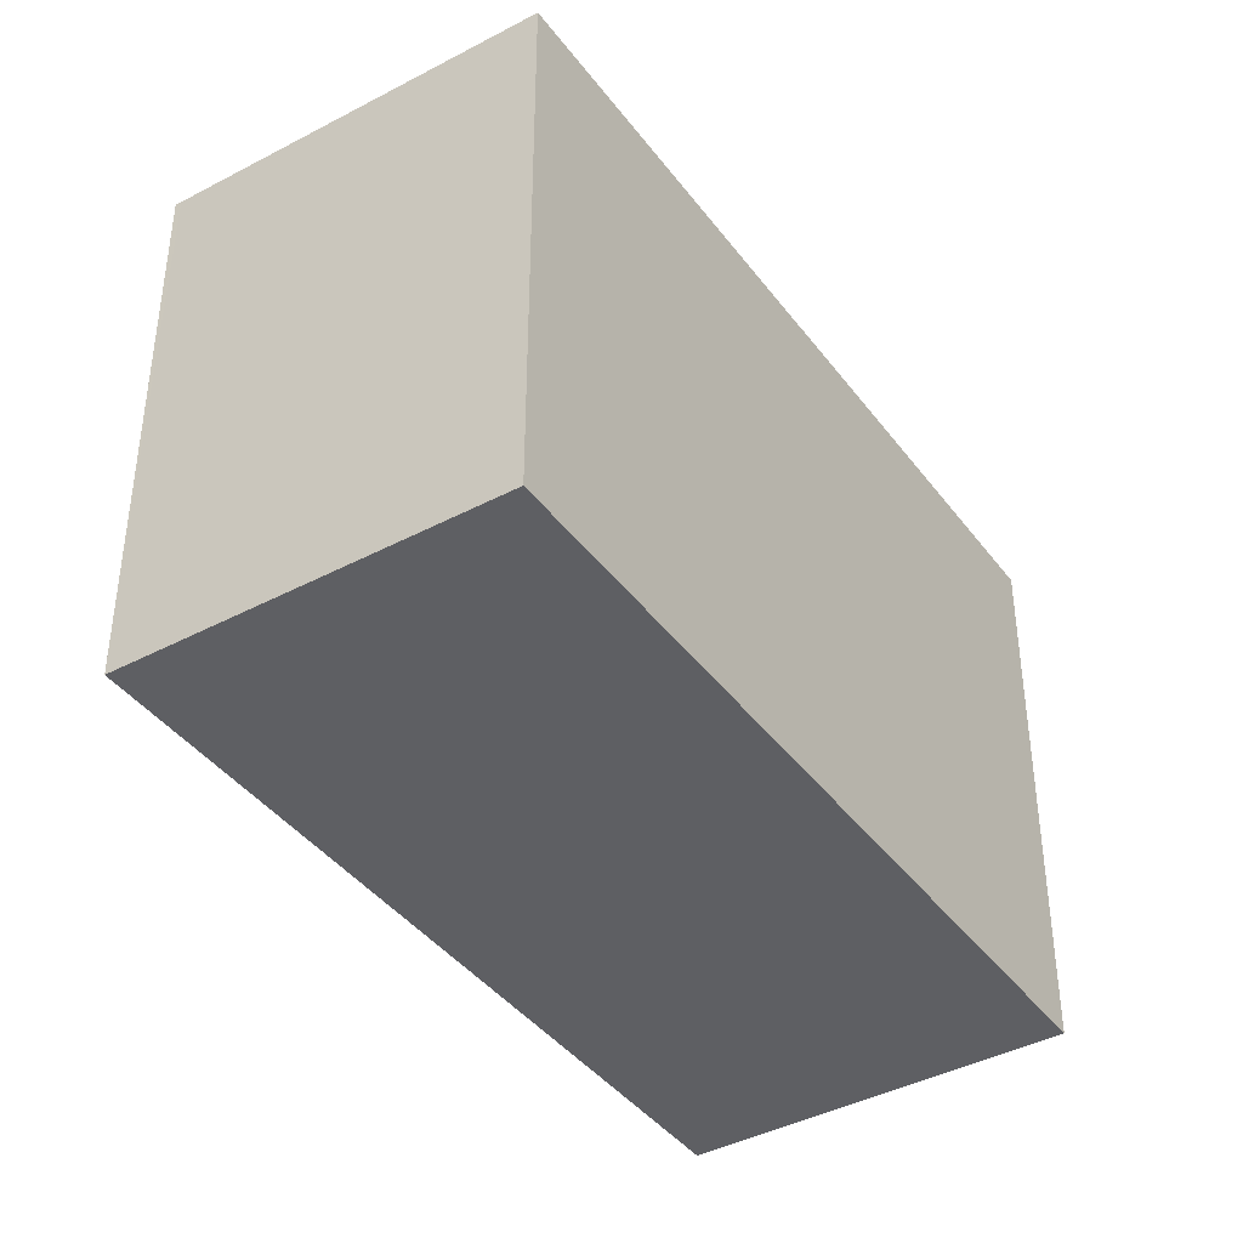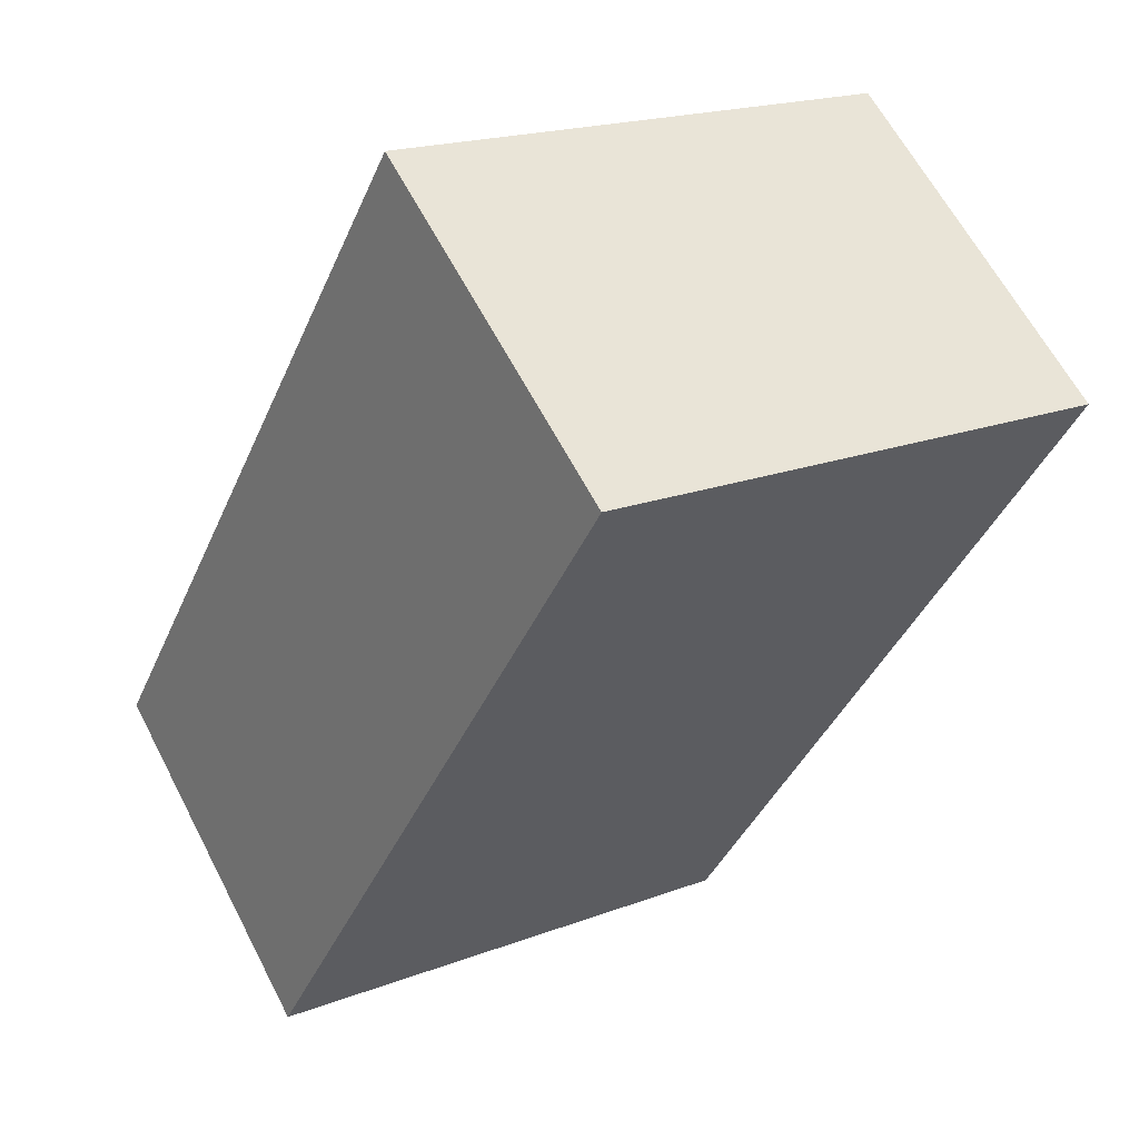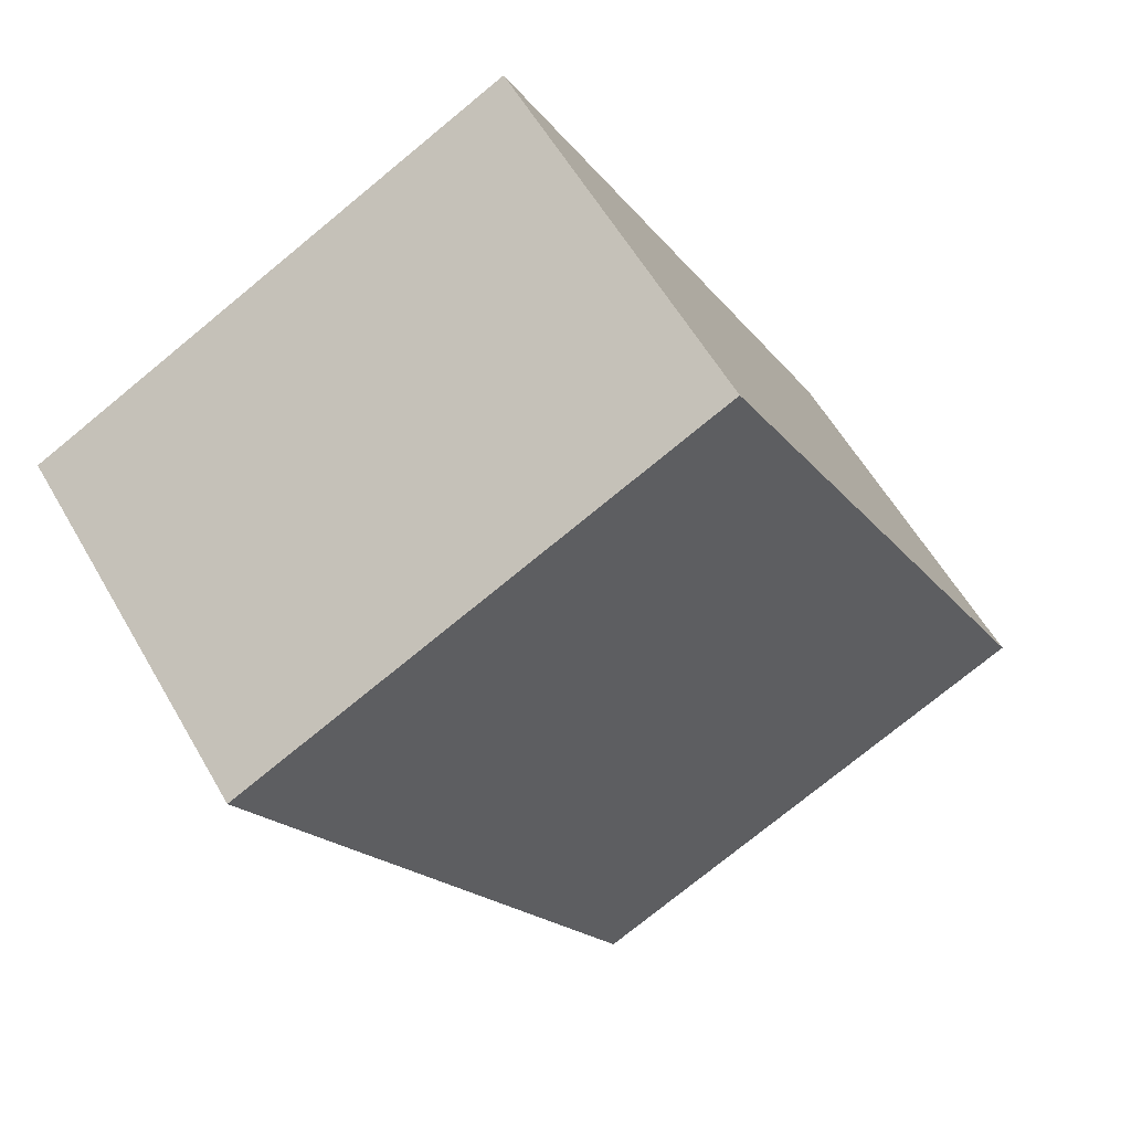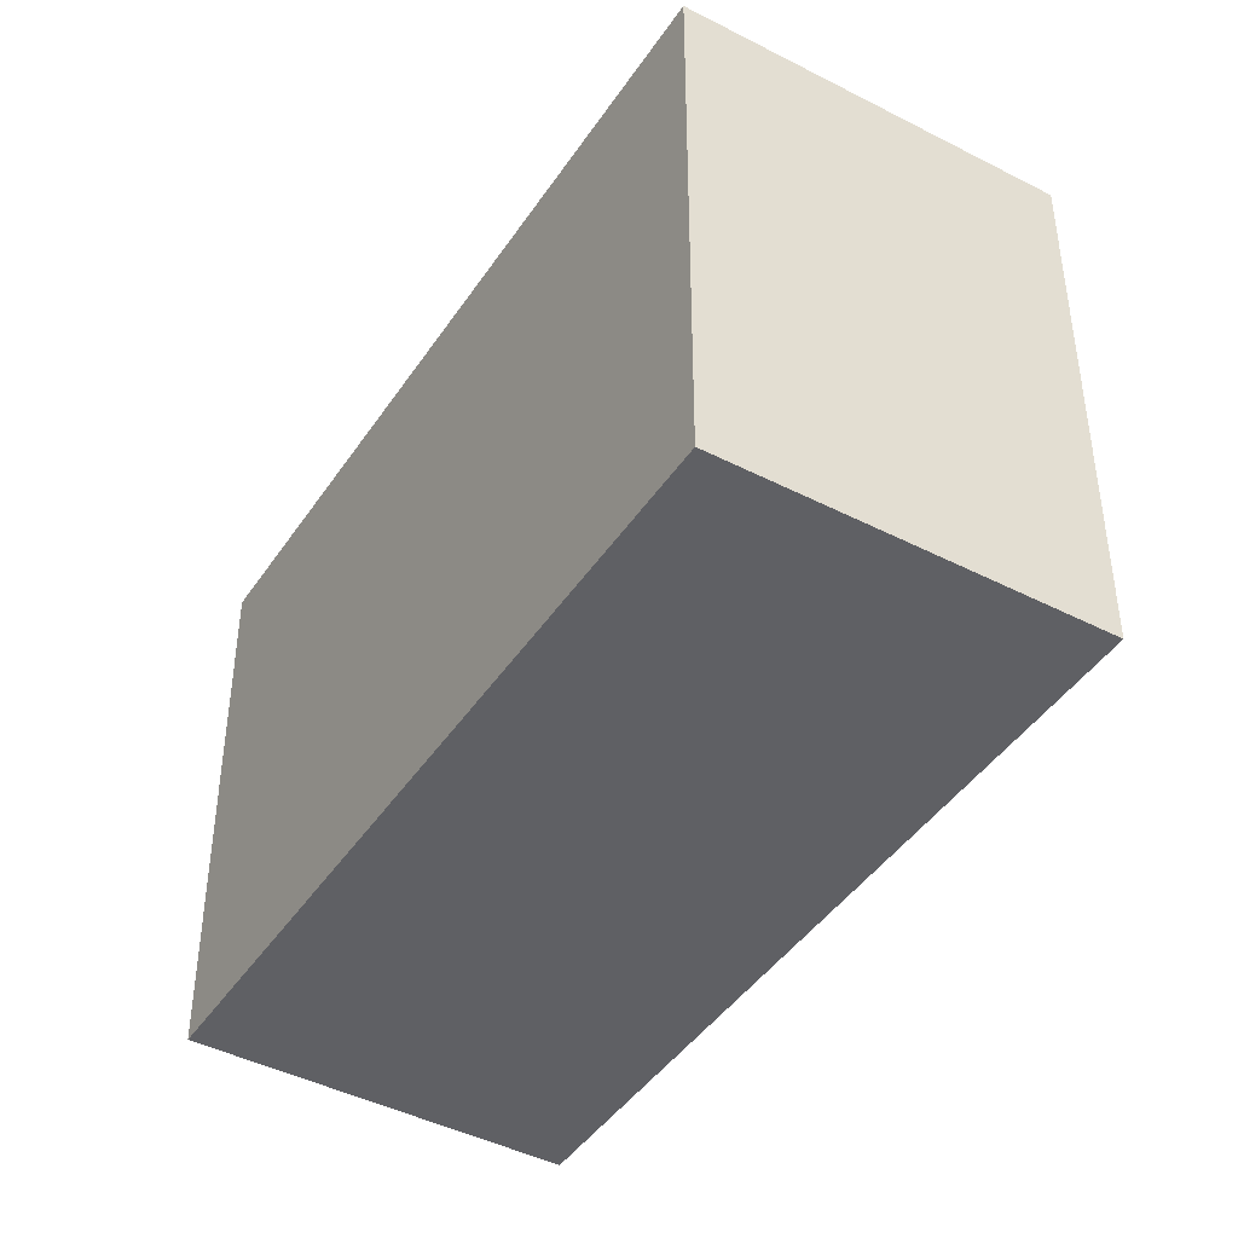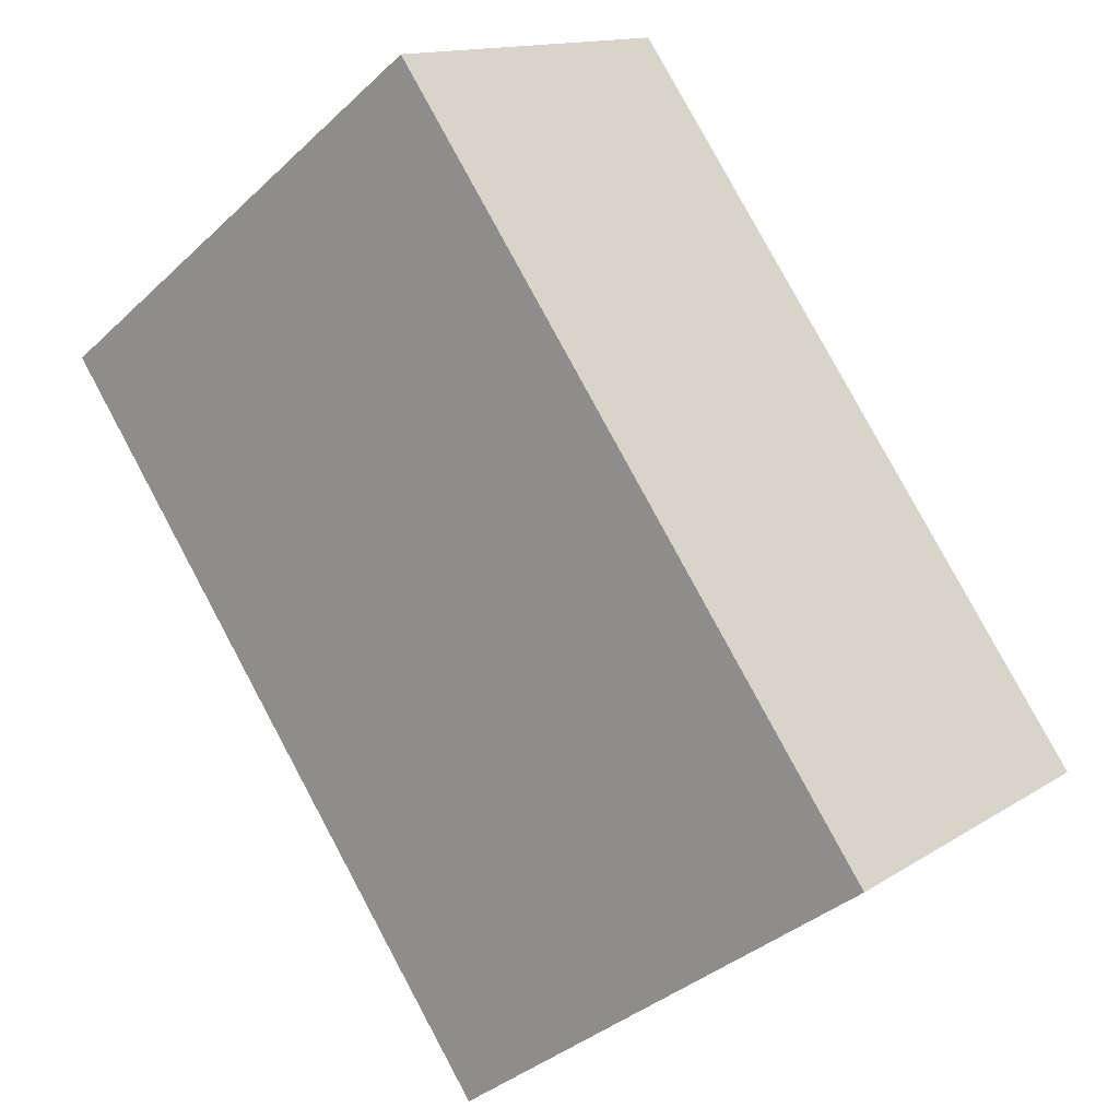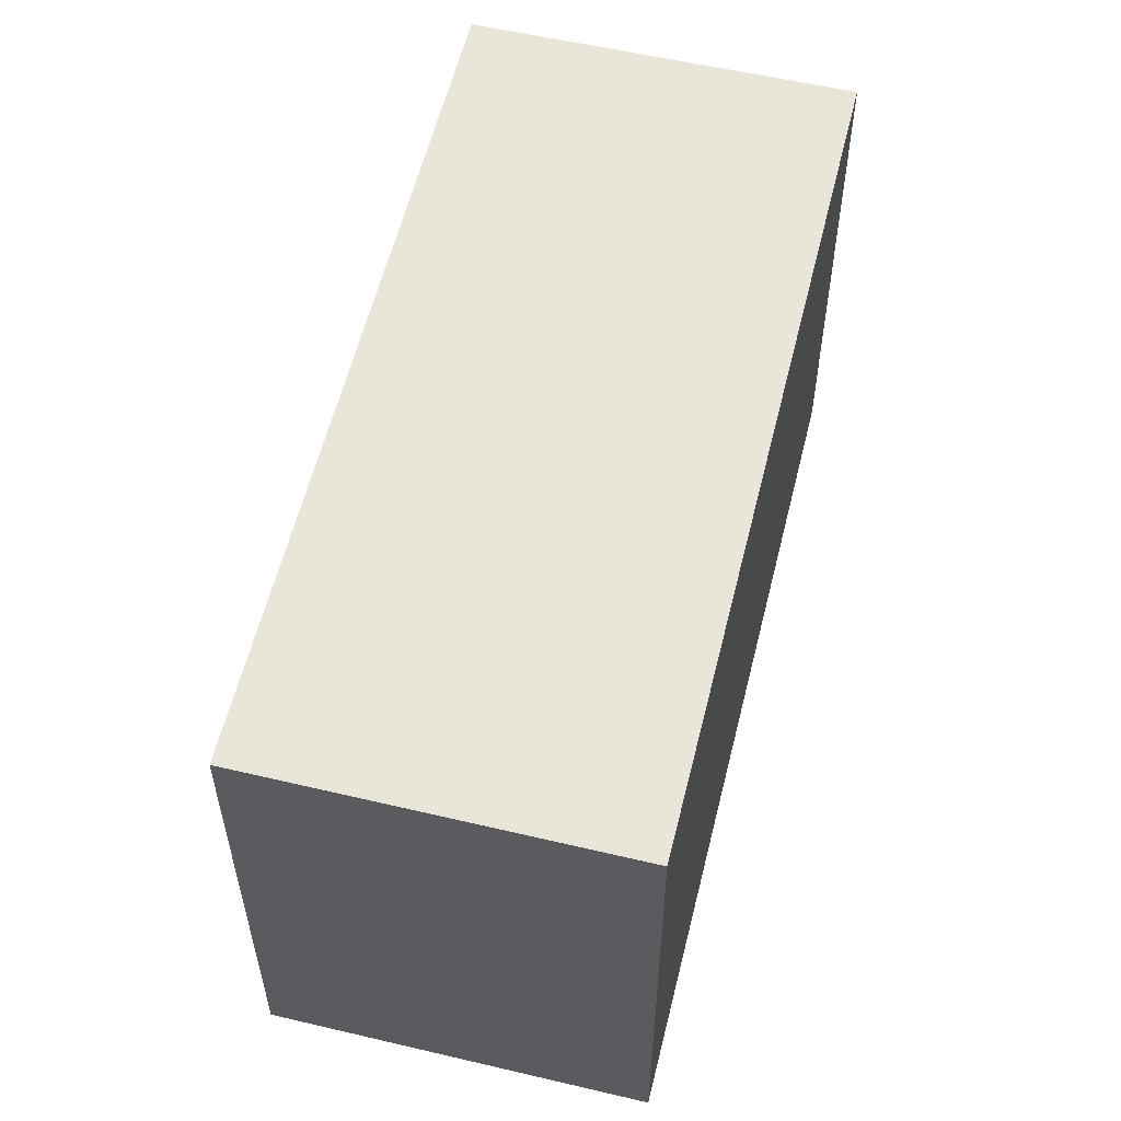
<metadata>
{"format":"obj","ext":"obj","renderer":"f3d","projection":"perspective","resolution":1024,"background":"white","views":[{"elev":-40.9,"azim":-108.6,"up":"+Y"},{"elev":18.8,"azim":53.9,"up":"+Z"},{"elev":-75.4,"azim":-50.6,"up":"+Z"},{"elev":-43.5,"azim":6.9,"up":"+Y"},{"elev":-36.6,"azim":140.0,"up":"+Z"},{"elev":58.2,"azim":51.9,"up":"+Y"}]}
</metadata>
<code>
v  8.555 15.59 -6.827
v  23.82 15.59 12.31
v  8.701 15.59 -6.944
v  0 15.59 9.546e-16
v  15.06 15.59 19.18
v  8.701 4.252e-16 -6.944
v  0 0 0
v  8.555 4.18e-16 -6.827
v  15.06 -1.175e-15 19.18
v  23.82 -7.536e-16 12.31
g defaultobject
f 1 2 3
f 2 1 4
f 2 4 5
f 6 1 3
f 1 6 4
f 4 6 7
f 7 6 8
f 7 5 4
f 5 7 9
f 9 2 5
f 2 9 10
f 10 3 2
f 3 10 6
f 10 8 6
f 8 10 7
f 7 10 9

</code>
